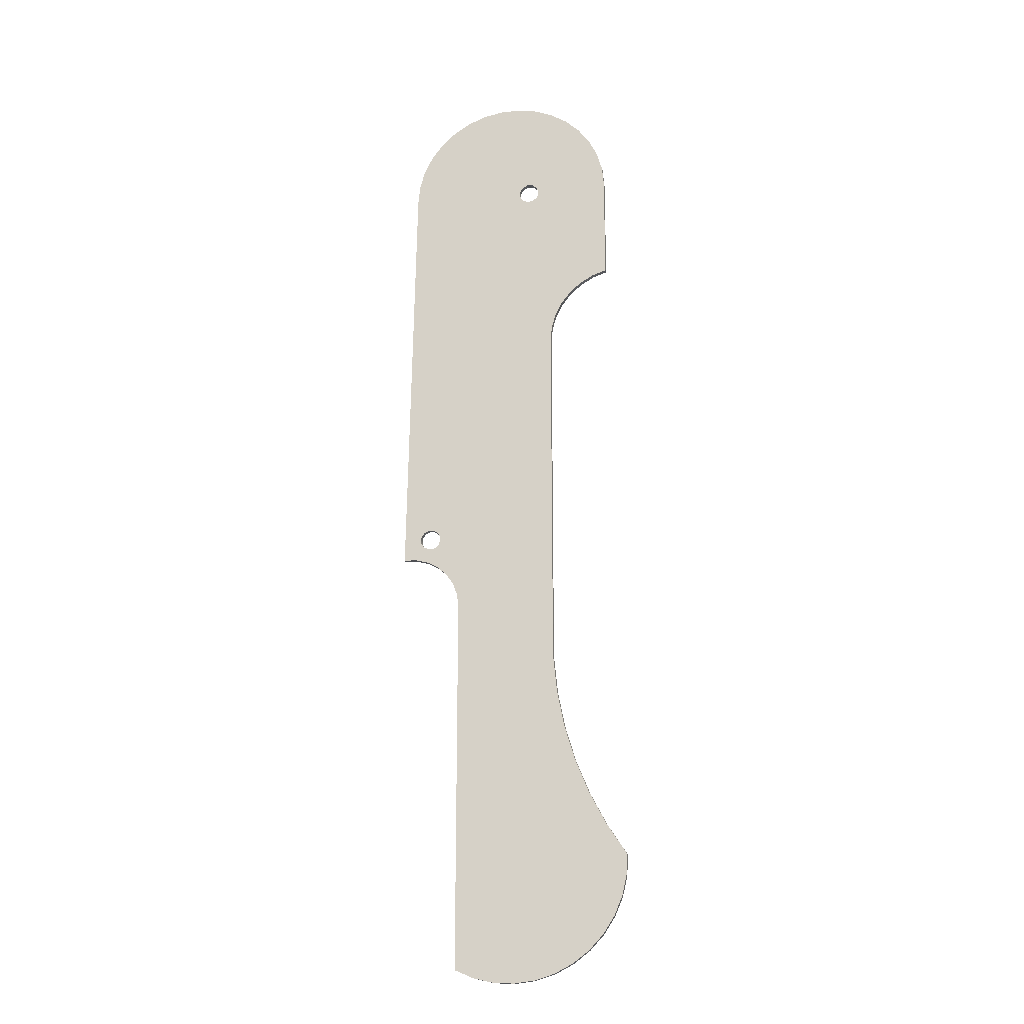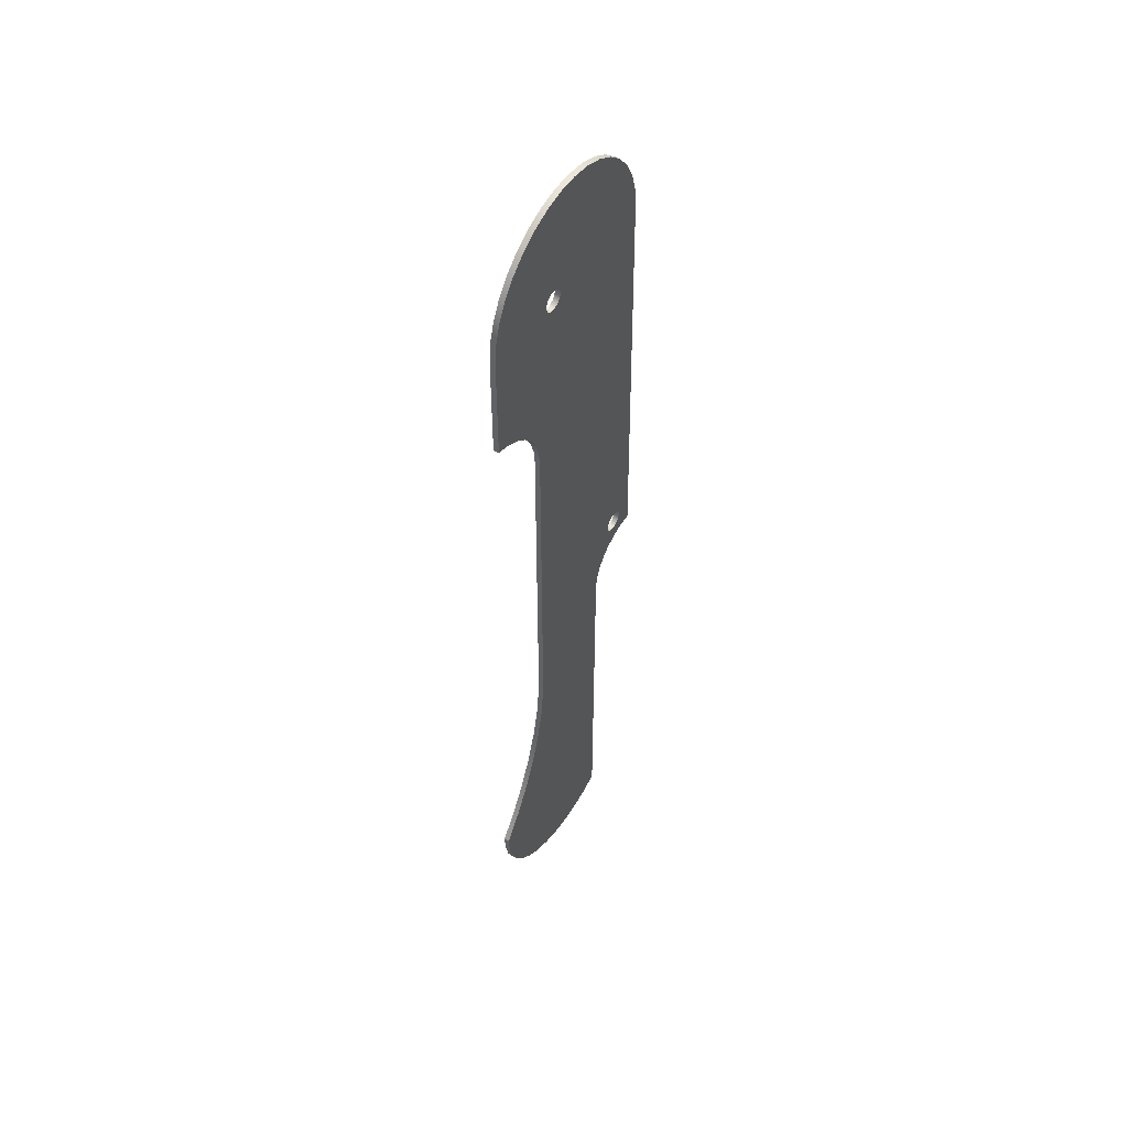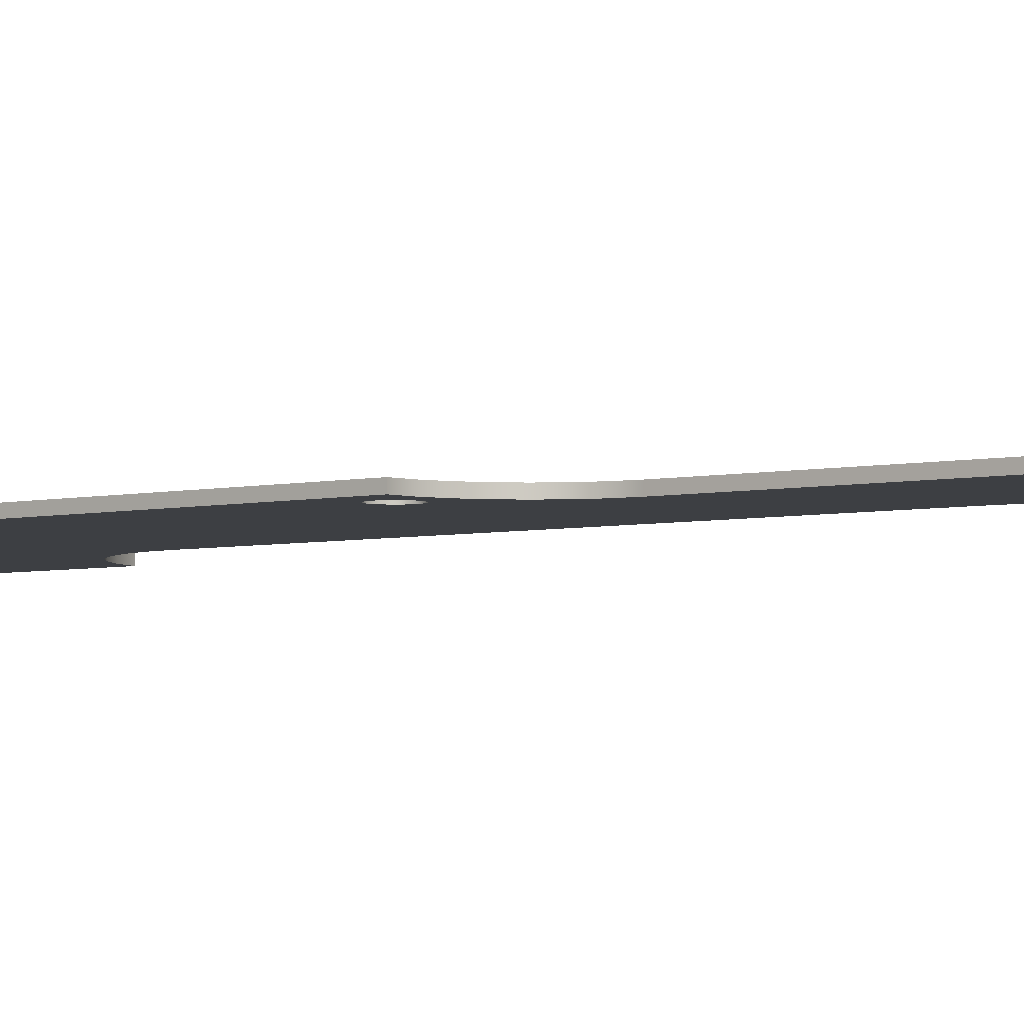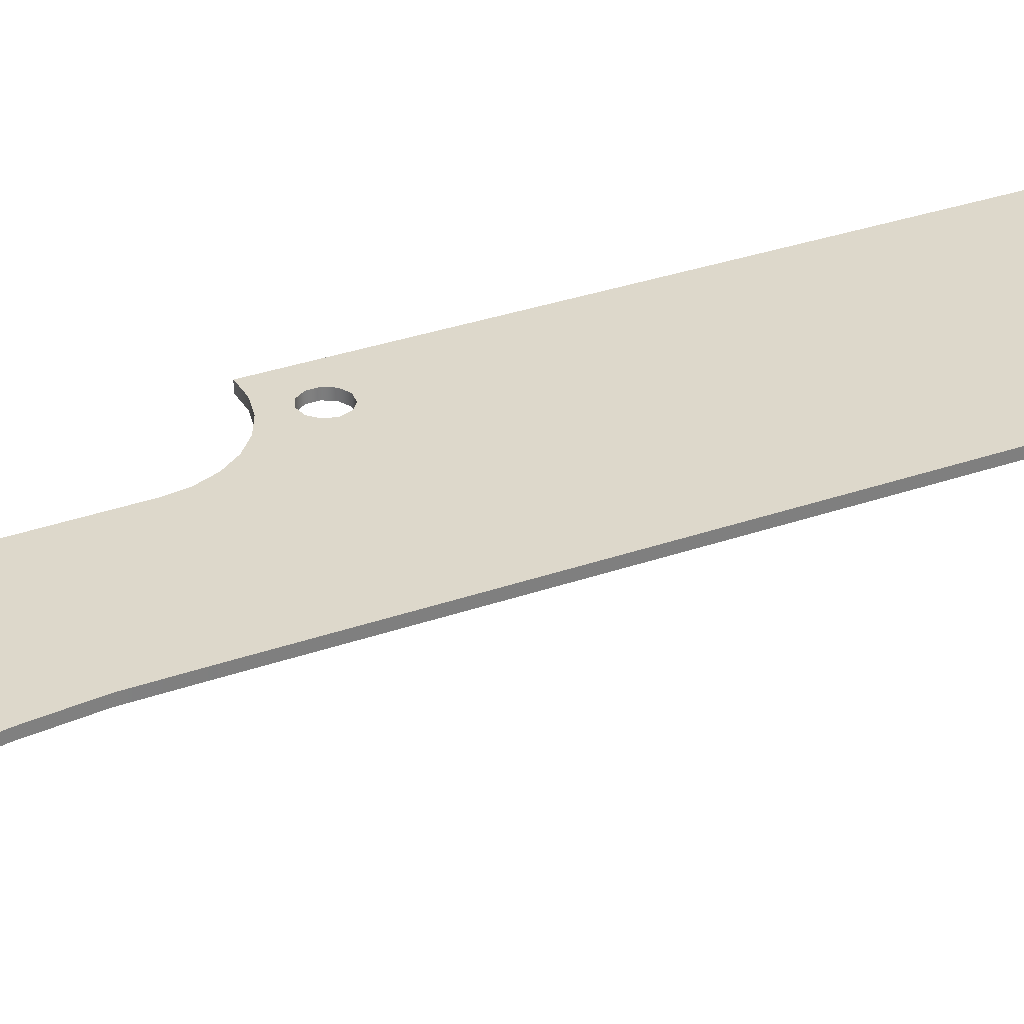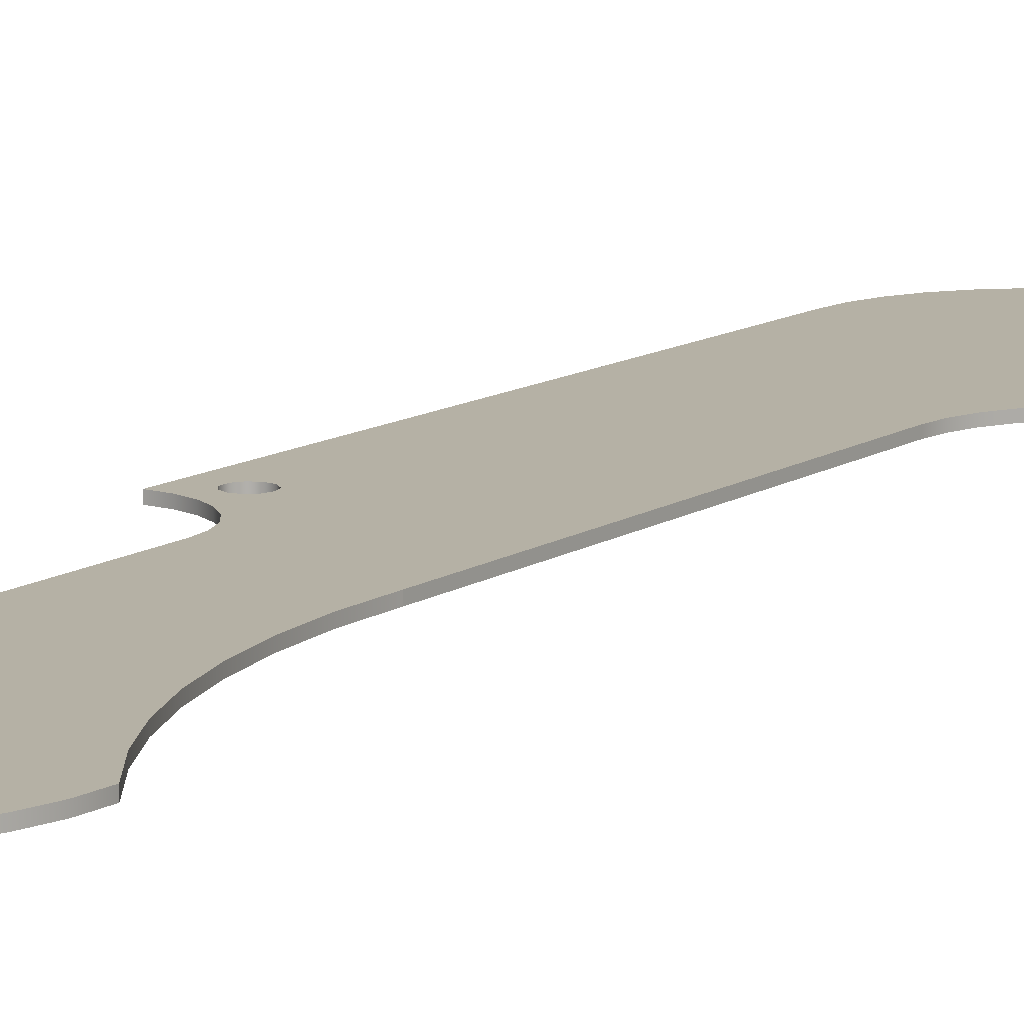
<metadata>
{"format":"obj","ext":"obj","renderer":"f3d","projection":"perspective","resolution":1024,"background":"white","views":[{"elev":-19.3,"azim":-168.2,"up":"+Z"},{"elev":53.0,"azim":-57.8,"up":"+Z"},{"elev":-3.9,"azim":130.2,"up":"+Y"},{"elev":31.5,"azim":-116.9,"up":"+Y"},{"elev":11.8,"azim":-146.4,"up":"+Y"}]}
</metadata>
<code>
v 0.7071 0.05 -3.796
v 0.7229 0.05 -3.742
v 0.7655 0.05 -3.705
v 0.8213 0.05 -3.697
v 0.8726 0.05 -3.72
v 0.903 0.05 -3.768
v 0.903 0.05 -3.824
v 0.8726 0.05 -3.872
v 0.8213 0.05 -3.895
v 0.7655 0.05 -3.887
v 0.7229 0.05 -3.85
v 0.7071 0 -3.796
v 0.7229 0 -3.85
v 0.7655 0 -3.887
v 0.8213 0 -3.895
v 0.8726 0 -3.872
v 0.903 0 -3.824
v 0.903 0 -3.768
v 0.8726 0 -3.72
v 0.8213 0 -3.697
v 0.7655 0 -3.705
v 0.7229 0 -3.742
v 0.7071 0.05 -3.796
v 0.7071 0 -3.796
v -0.3039 0.05 -0.02102
v -0.2881 0.05 0.03305
v -0.2455 0.05 0.06995
v -0.1897 0.05 0.07796
v -0.1385 0.05 0.05456
v -0.108 0.05 0.007155
v -0.108 0.05 -0.04919
v -0.1385 0.05 -0.09659
v -0.1897 0.05 -0.12
v -0.2455 0.05 -0.112
v -0.2881 0.05 -0.07508
v -0.3039 0 -0.02102
v -0.2881 0 -0.07508
v -0.2455 0 -0.112
v -0.1897 0 -0.12
v -0.1385 0 -0.09659
v -0.108 0 -0.04919
v -0.108 0 0.007155
v -0.1385 0 0.05456
v -0.1897 0 0.07796
v -0.2455 0 0.06995
v -0.2881 0 0.03305
v -0.3039 0.05 -0.02102
v -0.3039 0 -0.02102
v -1 0 -1
v -1 0 0
v -1 0.05 0
v -1 0.05 -1
v -0.4225 0 -1.73
v -0.4362 0 -1.587
v -0.4767 0 -1.45
v -0.5426 0 -1.323
v -0.6315 0 -1.211
v -0.7401 0 -1.117
v -0.8644 0 -1.046
v -1 0 -1
v -1 0.05 -1
v -0.8644 0.05 -1.046
v -0.7401 0.05 -1.117
v -0.6315 0.05 -1.211
v -0.5426 0.05 -1.323
v -0.4767 0.05 -1.45
v -0.4362 0.05 -1.587
v -0.4225 0.05 -1.73
v -0.4225 0 -4.73
v -0.4225 0 -1.73
v -0.4225 0.05 -1.73
v -0.4225 0.05 -4.73
v -1.099 0 -6.959
v -0.9123 0 -6.676
v -0.7536 0 -6.376
v -0.6244 0 -6.063
v -0.526 0 -5.739
v -0.4592 0 -5.406
v -0.4246 0 -5.069
v -0.4225 0 -4.73
v -0.4225 0.05 -4.73
v -0.4246 0.05 -5.069
v -0.4592 0.05 -5.406
v -0.526 0.05 -5.739
v -0.6244 0.05 -6.063
v -0.7536 0.05 -6.376
v -0.9123 0.05 -6.676
v -1.099 0.05 -6.959
v 0.5174 0 -7.97
v 0.3407 0 -8.046
v 0.1536 0 -8.089
v -0.03814 0 -8.099
v -0.2287 0 -8.076
v -0.4123 0 -8.02
v -0.5834 0 -7.932
v -0.7366 0 -7.817
v -0.8674 0 -7.676
v -0.9718 0 -7.515
v -1.047 0 -7.338
v -1.089 0 -7.151
v -1.099 0 -6.959
v -1.099 0.05 -6.959
v -1.089 0.05 -7.151
v -1.047 0.05 -7.338
v -0.9718 0.05 -7.515
v -0.8674 0.05 -7.676
v -0.7366 0.05 -7.817
v -0.5834 0.05 -7.932
v -0.4123 0.05 -8.02
v -0.2287 0.05 -8.076
v -0.03814 0.05 -8.099
v 0.1536 0.05 -8.089
v 0.3407 0.05 -8.046
v 0.5174 0.05 -7.97
v 0.5174 0 -4.499
v 0.5174 0 -7.97
v 0.5174 0.05 -7.97
v 0.5174 0.05 -4.499
v 1.07 0 -3.996
v 0.9499 0 -3.999
v 0.8342 0 -4.03
v 0.7291 0 -4.088
v 0.6405 0 -4.169
v 0.5734 0 -4.268
v 0.5316 0 -4.38
v 0.5174 0 -4.499
v 0.5174 0.05 -4.499
v 0.5316 0.05 -4.38
v 0.5734 0.05 -4.268
v 0.6405 0.05 -4.169
v 0.7291 0.05 -4.088
v 0.8342 0.05 -4.03
v 0.9499 0.05 -3.999
v 1.07 0.05 -3.996
v 1 0 1.225e-16
v 1.07 0 -3.996
v 1.07 0.05 -3.996
v 1 0.05 1.214e-16
v -1 0 0
v -0.983 0 0.1837
v -0.9325 0 0.3612
v -0.8502 0 0.5264
v -0.739 0 0.6737
v -0.6026 0 0.798
v -0.4457 0 0.8952
v -0.2737 0 0.9618
v -0.09227 0 0.9957
v 0.09227 0 0.9957
v 0.2737 0 0.9618
v 0.4457 0 0.8952
v 0.6026 0 0.798
v 0.739 0 0.6737
v 0.8502 0 0.5264
v 0.9325 0 0.3612
v 0.983 0 0.1837
v 1 0 1.225e-16
v 1 0.05 1.214e-16
v 0.983 0.05 0.1837
v 0.9325 0.05 0.3612
v 0.8502 0.05 0.5264
v 0.739 0.05 0.6737
v 0.6026 0.05 0.798
v 0.4457 0.05 0.8952
v 0.2737 0.05 0.9618
v 0.09227 0.05 0.9957
v -0.09227 0.05 0.9957
v -0.2737 0.05 0.9618
v -0.4457 0.05 0.8952
v -0.6026 0.05 0.798
v -0.739 0.05 0.6737
v -0.8502 0.05 0.5264
v -0.9325 0.05 0.3612
v -0.983 0.05 0.1837
v -1 0.05 0
v -0.3039 0.05 -0.02102
v -0.2881 0.05 -0.07508
v -0.2455 0.05 -0.112
v -0.1897 0.05 -0.12
v -0.1385 0.05 -0.09659
v -0.108 0.05 -0.04919
v -0.108 0.05 0.007155
v -0.1385 0.05 0.05456
v -0.1897 0.05 0.07796
v -0.2455 0.05 0.06995
v -0.2881 0.05 0.03305
v 0.7071 0.05 -3.796
v 0.7229 0.05 -3.85
v 0.7655 0.05 -3.887
v 0.8213 0.05 -3.895
v 0.8726 0.05 -3.872
v 0.903 0.05 -3.824
v 0.903 0.05 -3.768
v 0.8726 0.05 -3.72
v 0.8213 0.05 -3.697
v 0.7655 0.05 -3.705
v 0.7229 0.05 -3.742
v -1 0.05 0
v -0.983 0.05 0.1837
v -0.9325 0.05 0.3612
v -0.8502 0.05 0.5264
v -0.739 0.05 0.6737
v -0.6026 0.05 0.798
v -0.4457 0.05 0.8952
v -0.2737 0.05 0.9618
v -0.09227 0.05 0.9957
v 0.09227 0.05 0.9957
v 0.2737 0.05 0.9618
v 0.4457 0.05 0.8952
v 0.6026 0.05 0.798
v 0.739 0.05 0.6737
v 0.8502 0.05 0.5264
v 0.9325 0.05 0.3612
v 0.983 0.05 0.1837
v 1 0.05 1.214e-16
v 1.07 0.05 -3.996
v 0.9499 0.05 -3.999
v 0.8342 0.05 -4.03
v 0.7291 0.05 -4.088
v 0.6405 0.05 -4.169
v 0.5734 0.05 -4.268
v 0.5316 0.05 -4.38
v 0.5174 0.05 -4.499
v 0.5174 0.05 -7.97
v 0.3407 0.05 -8.046
v 0.1536 0.05 -8.089
v -0.03814 0.05 -8.099
v -0.2287 0.05 -8.076
v -0.4123 0.05 -8.02
v -0.5834 0.05 -7.932
v -0.7366 0.05 -7.817
v -0.8674 0.05 -7.676
v -0.9718 0.05 -7.515
v -1.047 0.05 -7.338
v -1.089 0.05 -7.151
v -1.099 0.05 -6.959
v -0.9123 0.05 -6.676
v -0.7536 0.05 -6.376
v -0.6244 0.05 -6.063
v -0.526 0.05 -5.739
v -0.4592 0.05 -5.406
v -0.4246 0.05 -5.069
v -0.4225 0.05 -4.73
v -0.4225 0.05 -1.73
v -0.4362 0.05 -1.587
v -0.4767 0.05 -1.45
v -0.5426 0.05 -1.323
v -0.6315 0.05 -1.211
v -0.7401 0.05 -1.117
v -0.8644 0.05 -1.046
v -1 0.05 -1
v -0.3039 0 -0.02102
v -0.2881 0 0.03305
v -0.2455 0 0.06995
v -0.1897 0 0.07796
v -0.1385 0 0.05456
v -0.108 0 0.007155
v -0.108 0 -0.04919
v -0.1385 0 -0.09659
v -0.1897 0 -0.12
v -0.2455 0 -0.112
v -0.2881 0 -0.07508
v 0.7071 0 -3.796
v 0.7229 0 -3.742
v 0.7655 0 -3.705
v 0.8213 0 -3.697
v 0.8726 0 -3.72
v 0.903 0 -3.768
v 0.903 0 -3.824
v 0.8726 0 -3.872
v 0.8213 0 -3.895
v 0.7655 0 -3.887
v 0.7229 0 -3.85
v 1 0 1.225e-16
v 0.983 0 0.1837
v 0.9325 0 0.3612
v 0.8502 0 0.5264
v 0.739 0 0.6737
v 0.6026 0 0.798
v 0.4457 0 0.8952
v 0.2737 0 0.9618
v 0.09227 0 0.9957
v -0.09227 0 0.9957
v -0.2737 0 0.9618
v -0.4457 0 0.8952
v -0.6026 0 0.798
v -0.739 0 0.6737
v -0.8502 0 0.5264
v -0.9325 0 0.3612
v -0.983 0 0.1837
v -1 0 0
v -1 0 -1
v -0.8644 0 -1.046
v -0.7401 0 -1.117
v -0.6315 0 -1.211
v -0.5426 0 -1.323
v -0.4767 0 -1.45
v -0.4362 0 -1.587
v -0.4225 0 -1.73
v -0.4225 0 -4.73
v -0.4246 0 -5.069
v -0.4592 0 -5.406
v -0.526 0 -5.739
v -0.6244 0 -6.063
v -0.7536 0 -6.376
v -0.9123 0 -6.676
v -1.099 0 -6.959
v -1.089 0 -7.151
v -1.047 0 -7.338
v -0.9718 0 -7.515
v -0.8674 0 -7.676
v -0.7366 0 -7.817
v -0.5834 0 -7.932
v -0.4123 0 -8.02
v -0.2287 0 -8.076
v -0.03814 0 -8.099
v 0.1536 0 -8.089
v 0.3407 0 -8.046
v 0.5174 0 -7.97
v 0.5174 0 -4.499
v 0.5316 0 -4.38
v 0.5734 0 -4.268
v 0.6405 0 -4.169
v 0.7291 0 -4.088
v 0.8342 0 -4.03
v 0.9499 0 -3.999
v 1.07 0 -3.996
g 95414f22-e37e-11ea-94c8-54bf646e7e1f
f 2 22 1
f 1 22 24
f 23 12 11
f 11 12 13
f 11 13 10
f 10 13 14
f 10 14 9
f 9 14 15
f 9 15 8
f 8 15 16
f 8 16 7
f 7 16 17
f 7 17 6
f 6 17 18
f 6 18 5
f 5 18 19
f 5 19 4
f 4 19 20
f 4 20 3
f 3 20 21
f 3 21 2
f 2 21 22
g 954287a8-e37e-11ea-9b73-54bf646e7e1f
f 26 46 25
f 25 46 48
f 47 36 35
f 35 36 37
f 35 37 34
f 34 37 38
f 34 38 33
f 33 38 39
f 33 39 32
f 32 39 40
f 32 40 31
f 31 40 41
f 31 41 30
f 30 41 42
f 30 42 29
f 29 42 43
f 29 43 28
f 28 43 44
f 28 44 27
f 27 44 45
f 27 45 26
f 26 45 46
g 9543e752-e37e-11ea-b2d4-54bf646e7e1f
f 49 50 52
f 52 50 51
g 95491752-e37e-11ea-8f1c-54bf646e7e1f
f 68 53 67
f 67 53 54
f 67 54 55
f 67 55 66
f 66 55 56
f 66 56 65
f 65 56 57
f 65 57 64
f 64 57 58
f 64 58 63
f 63 58 59
f 63 59 62
f 62 59 61
f 61 59 60
g 954a76e6-e37e-11ea-b694-54bf646e7e1f
f 69 70 72
f 72 70 71
g 954bd646-e37e-11ea-8ef2-54bf646e7e1f
f 88 73 87
f 87 73 74
f 87 74 86
f 86 74 75
f 86 75 85
f 85 75 76
f 85 76 84
f 84 76 77
f 84 77 83
f 83 77 78
f 83 78 82
f 82 78 79
f 82 79 81
f 81 79 80
g 954d360a-e37e-11ea-90de-54bf646e7e1f
f 114 89 113
f 113 89 90
f 113 90 112
f 112 90 91
f 112 91 111
f 111 91 92
f 111 92 110
f 110 92 93
f 110 93 109
f 109 93 94
f 109 94 108
f 108 94 95
f 108 95 107
f 107 95 96
f 107 96 106
f 106 96 97
f 106 97 105
f 105 97 98
f 105 98 104
f 104 98 99
f 104 99 103
f 103 99 100
f 103 100 102
f 102 100 101
g 954e6e50-e37e-11ea-978e-54bf646e7e1f
f 115 116 118
f 118 116 117
g 954fcde4-e37e-11ea-ab69-54bf646e7e1f
f 134 119 133
f 133 119 120
f 133 120 132
f 132 120 121
f 132 121 131
f 131 121 122
f 131 122 130
f 130 122 123
f 130 123 129
f 129 123 124
f 129 124 128
f 128 124 125
f 128 125 127
f 127 125 126
g 95512d76-e37e-11ea-a1a9-54bf646e7e1f
f 135 136 138
f 138 136 137
g 9552661a-e37e-11ea-b43f-54bf646e7e1f
f 174 139 173
f 173 139 140
f 173 140 172
f 172 140 141
f 172 141 171
f 171 141 142
f 171 142 170
f 170 142 143
f 170 143 169
f 169 143 144
f 169 144 168
f 168 144 145
f 168 145 167
f 167 145 146
f 167 146 166
f 166 146 147
f 166 147 165
f 165 147 148
f 165 148 164
f 164 148 149
f 164 149 163
f 163 149 150
f 163 150 162
f 162 150 151
f 162 151 161
f 161 151 152
f 161 152 160
f 160 152 153
f 160 153 159
f 159 153 154
f 159 154 158
f 158 154 155
f 158 155 157
f 157 155 156
g 9553c586-e37e-11ea-a7d0-54bf646e7e1f
f 176 245 175
f 175 245 246
f 175 246 247
f 245 176 244
f 244 176 177
f 244 177 178
f 244 178 243
f 243 178 179
f 243 179 180
f 181 206 180
f 180 206 207
f 180 207 208
f 206 181 205
f 205 181 182
f 205 182 183
f 205 183 204
f 204 183 184
f 204 184 185
f 204 185 203
f 203 185 175
f 203 175 202
f 202 175 247
f 202 247 201
f 201 247 248
f 201 248 200
f 200 248 249
f 200 249 199
f 199 249 197
f 199 197 198
f 187 218 186
f 186 218 219
f 186 219 220
f 187 188 218
f 218 188 217
f 217 188 189
f 217 189 190
f 217 190 216
f 216 190 191
f 216 191 192
f 193 214 192
f 192 214 215
f 192 215 216
f 193 194 214
f 214 194 195
f 214 195 196
f 186 180 196
f 196 180 208
f 196 208 209
f 209 210 196
f 196 210 214
f 210 211 214
f 214 211 212
f 214 212 213
f 186 220 180
f 180 220 221
f 180 221 243
f 243 221 242
f 242 221 222
f 242 222 241
f 241 222 225
f 241 225 226
f 223 224 222
f 222 224 225
f 241 226 240
f 240 226 227
f 240 227 239
f 239 227 228
f 239 228 238
f 238 228 229
f 238 229 237
f 237 229 230
f 237 230 231
f 237 231 236
f 236 231 232
f 236 232 233
f 233 234 236
f 236 234 235
f 249 250 197
g 95554c1e-e37e-11ea-9a6f-54bf646e7e1f
f 252 284 251
f 251 284 285
f 251 285 294
f 294 285 286
f 294 286 293
f 293 286 287
f 293 287 292
f 292 287 288
f 292 288 290
f 290 288 289
f 284 252 283
f 283 252 253
f 283 253 254
f 283 254 282
f 282 254 255
f 282 255 256
f 282 256 281
f 281 256 257
f 281 257 280
f 280 257 279
f 279 257 263
f 279 263 278
f 278 263 277
f 277 263 273
f 277 273 276
f 276 273 275
f 275 273 274
f 258 298 257
f 257 298 320
f 257 320 321
f 258 259 298
f 298 259 297
f 297 259 260
f 297 260 261
f 297 261 296
f 296 261 251
f 296 251 295
f 295 251 294
f 263 257 262
f 262 257 321
f 262 321 322
f 263 264 273
f 273 264 265
f 273 265 266
f 266 267 273
f 273 267 326
f 326 267 325
f 325 267 268
f 325 268 269
f 325 269 324
f 324 269 270
f 324 270 271
f 324 271 323
f 323 271 272
f 323 272 262
f 290 291 292
f 298 299 320
f 320 299 319
f 319 299 300
f 319 300 316
f 316 300 315
f 315 300 301
f 315 301 314
f 314 301 302
f 314 302 313
f 313 302 303
f 313 303 312
f 312 303 304
f 312 304 311
f 311 304 310
f 310 304 305
f 310 305 309
f 309 305 308
f 308 305 307
f 307 305 306
f 316 317 319
f 319 317 318
f 322 323 262

</code>
